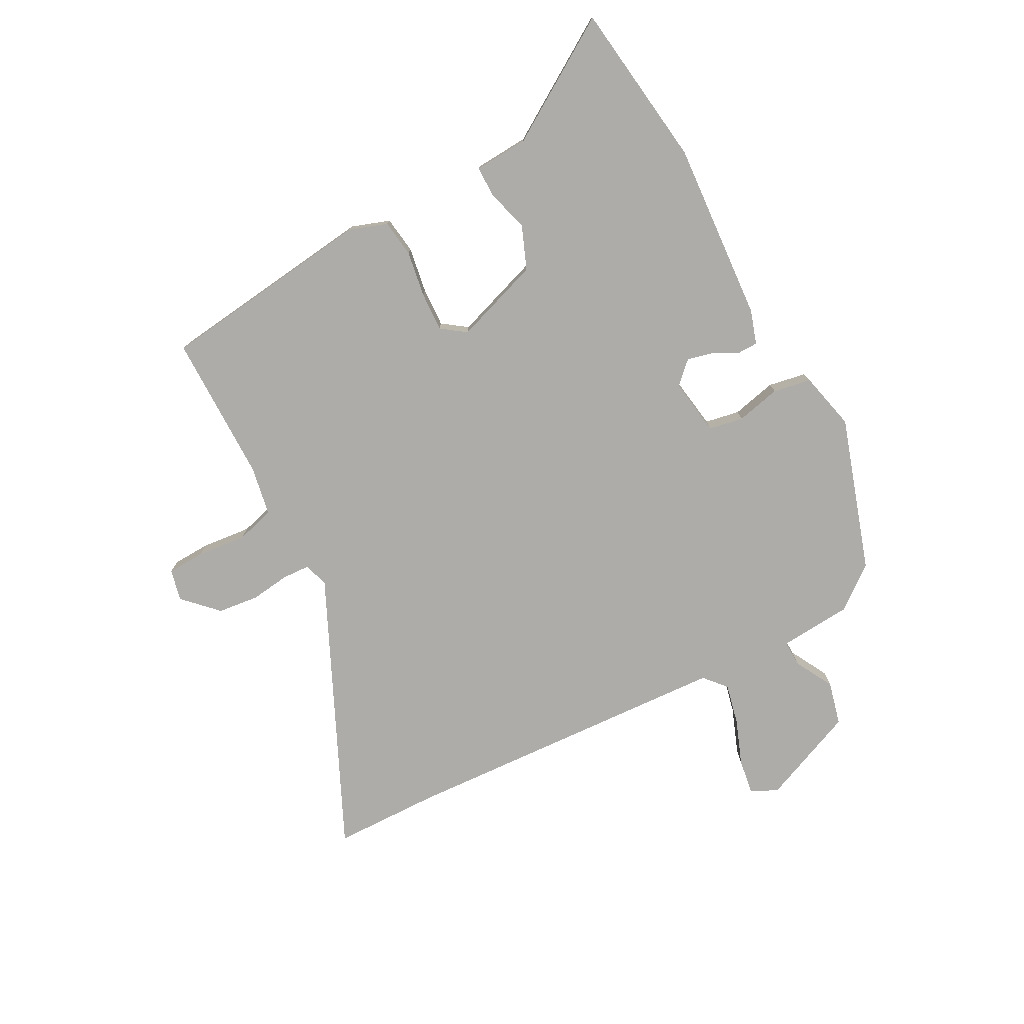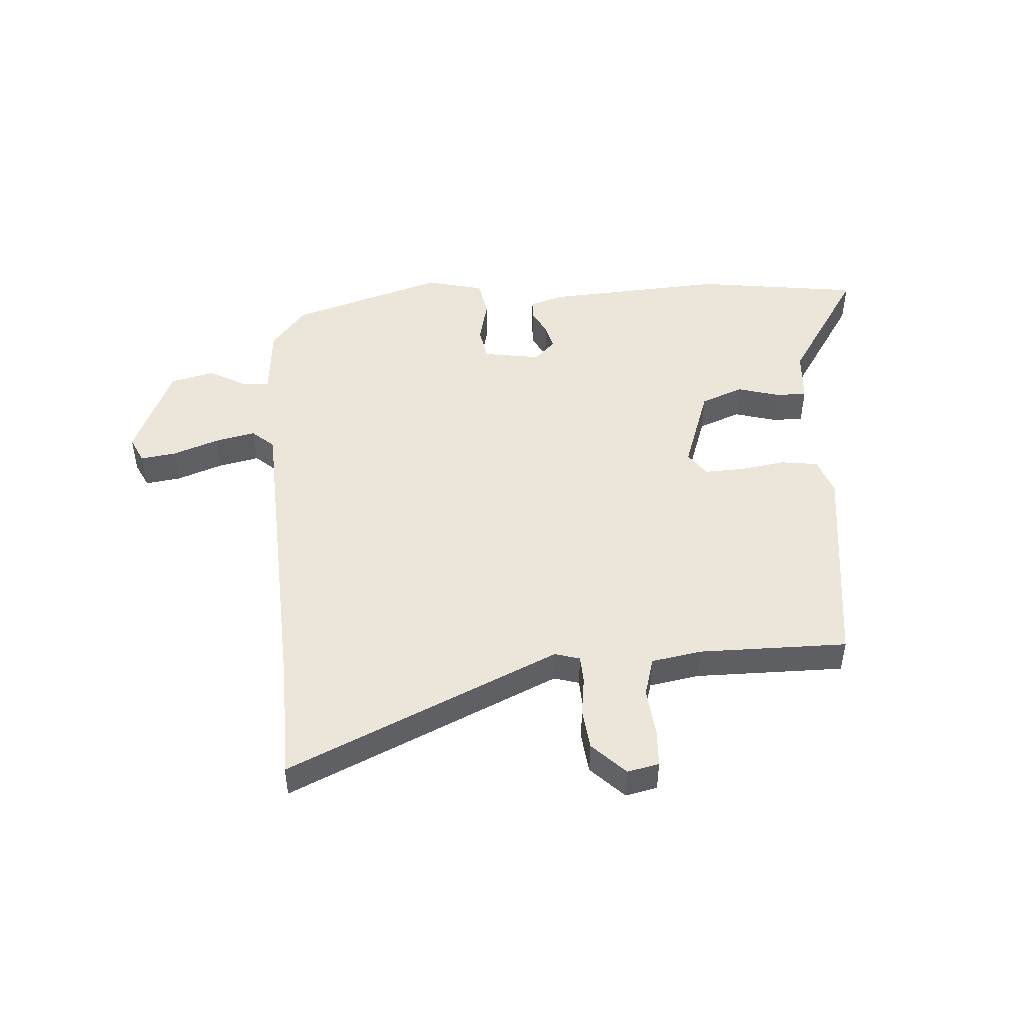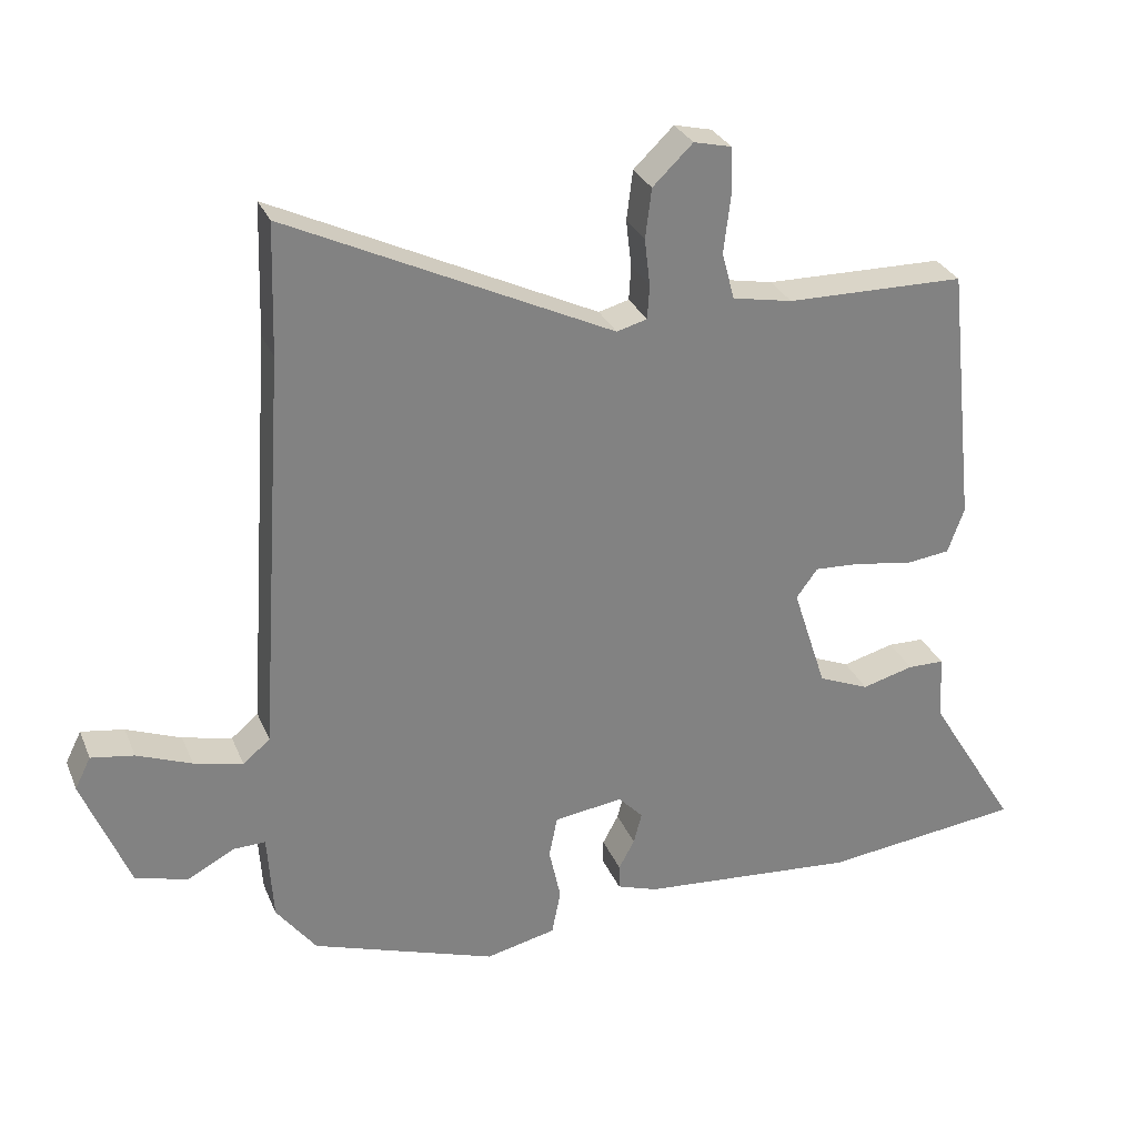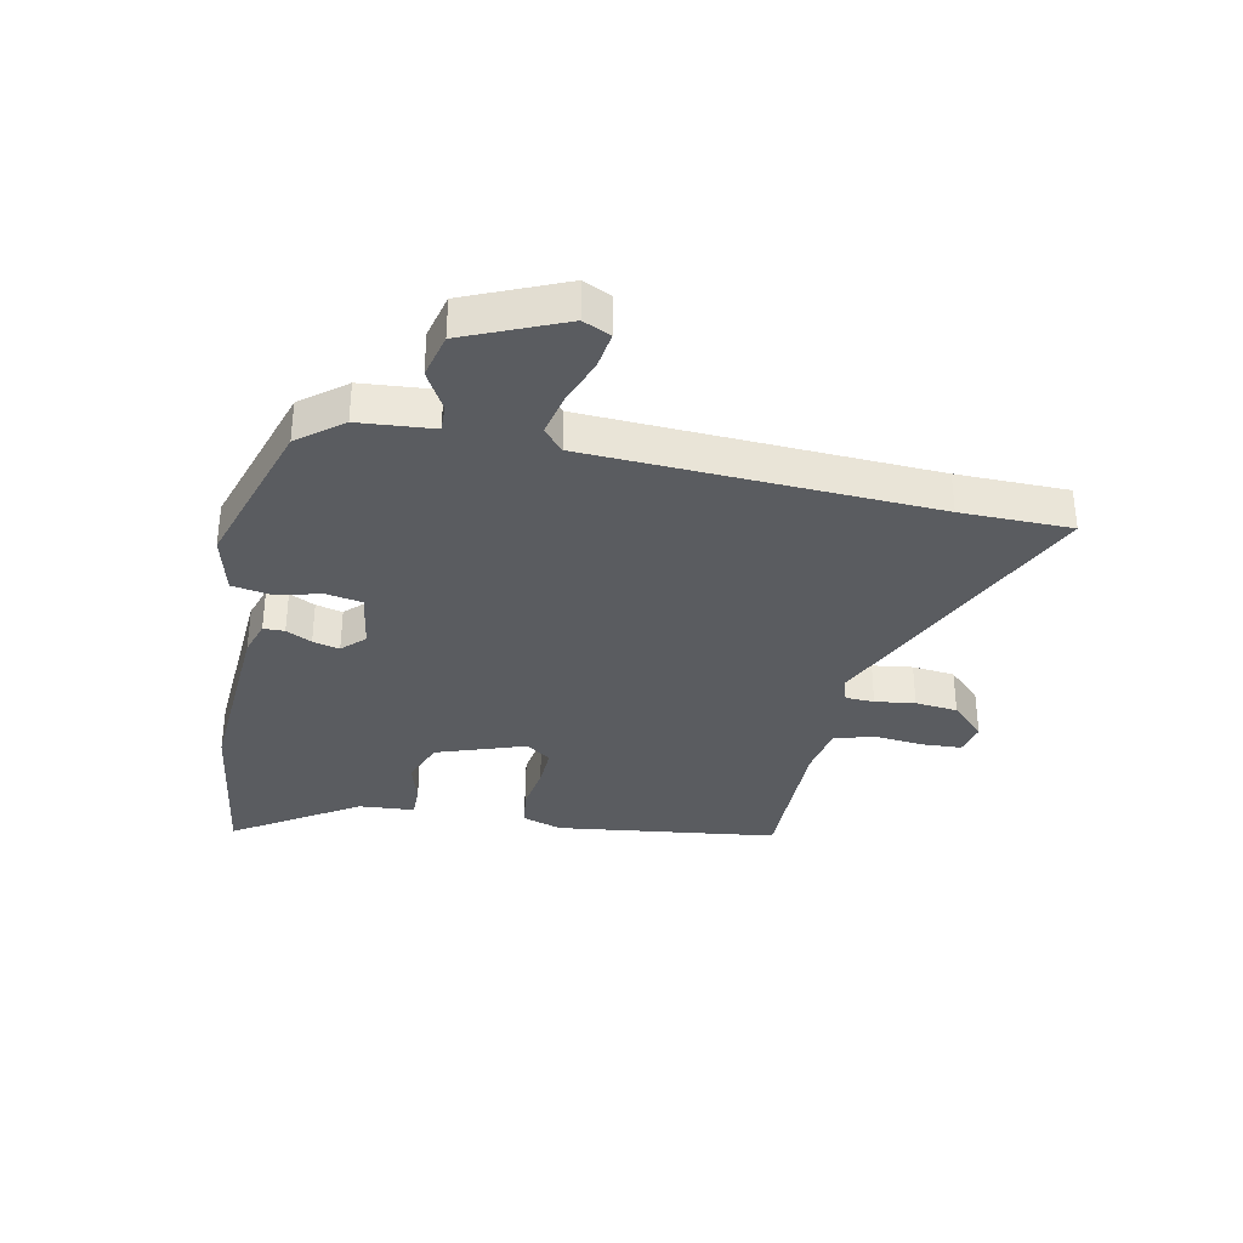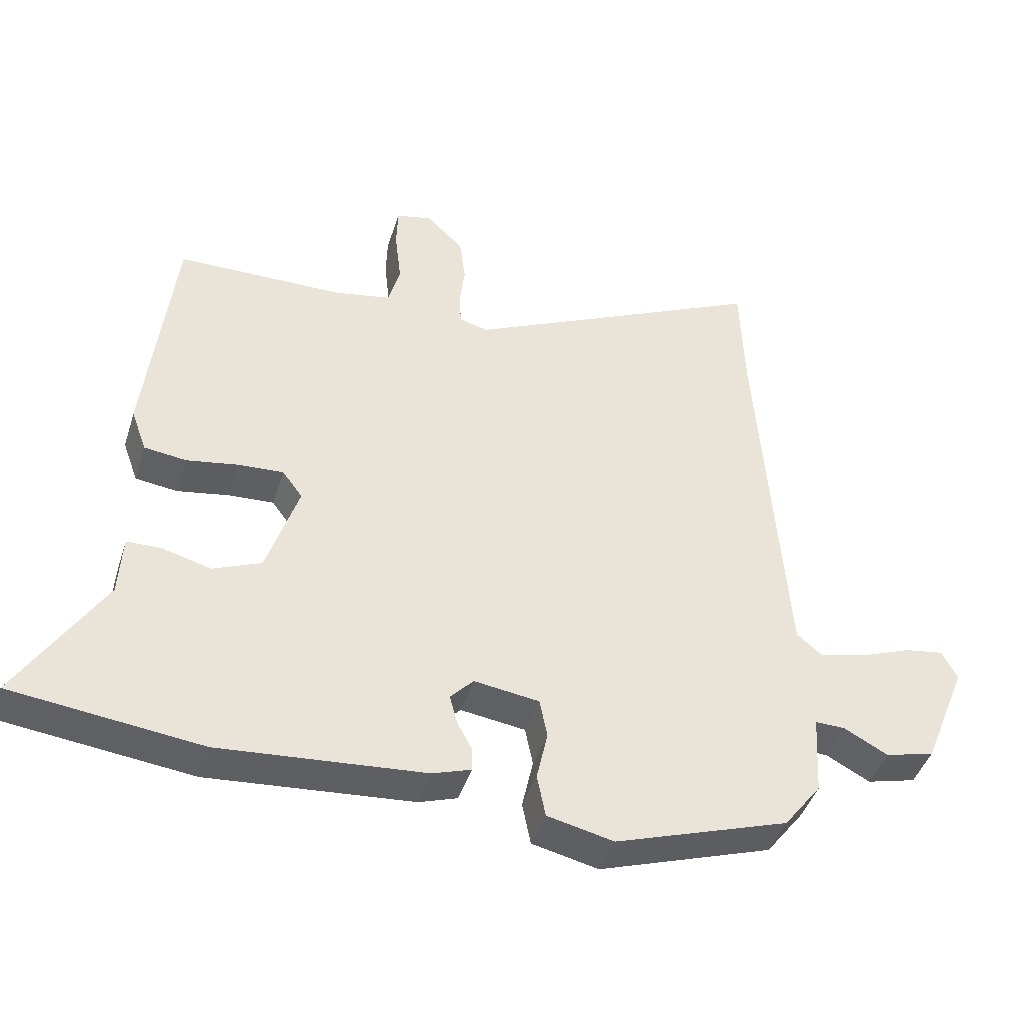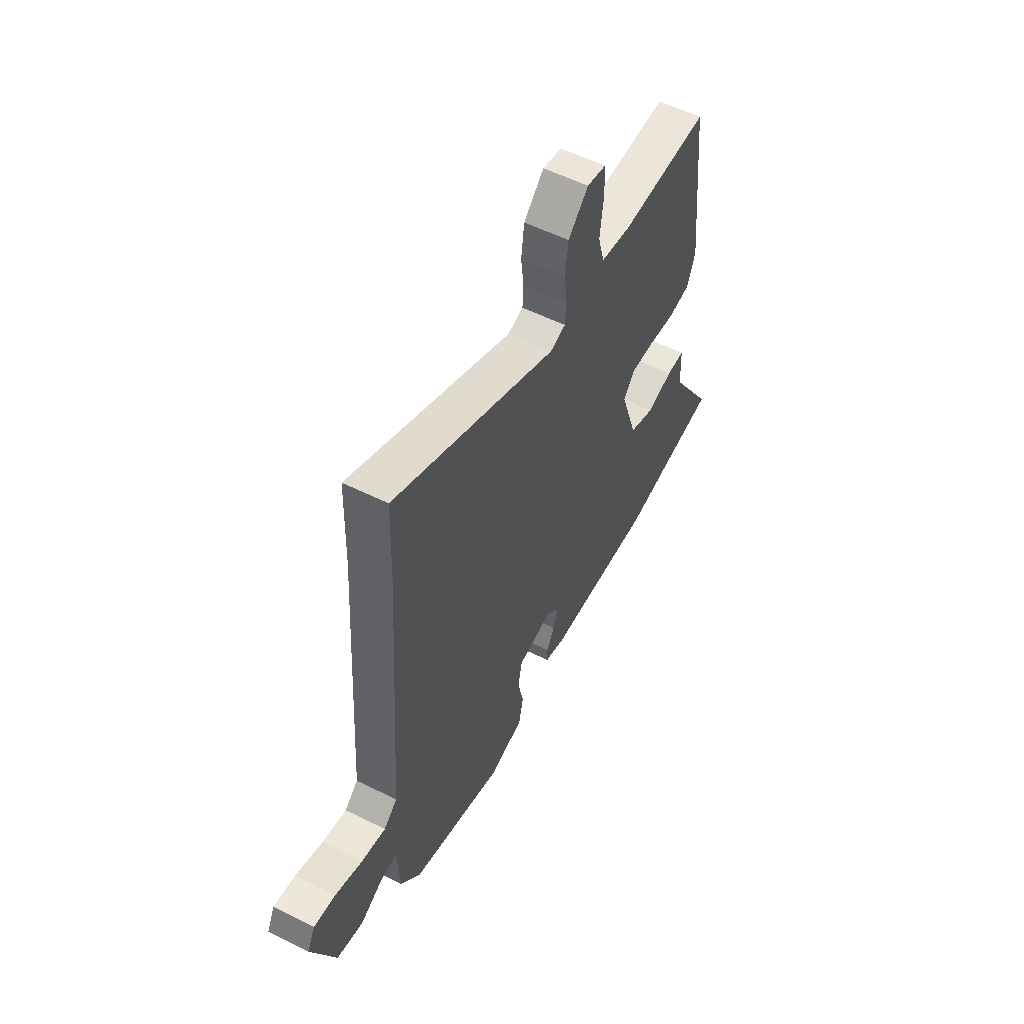
<metadata>
{"format":"obj","ext":"obj","renderer":"f3d","projection":"perspective","resolution":1024,"background":"white","views":[{"elev":-76.9,"azim":118.8,"up":"+Y"},{"elev":47.4,"azim":-2.8,"up":"+Y"},{"elev":29.4,"azim":-19.8,"up":"+Z"},{"elev":-33.9,"azim":-100.5,"up":"+Y"},{"elev":-43.7,"azim":162.8,"up":"+Z"},{"elev":56.7,"azim":-62.6,"up":"+Z"}]}
</metadata>
<code>
v -0.5 0.07 0.498
v -0.494 0.07 0.686
v -0.025 0.07 0.461
v 0.019 0.07 0.473
v 0.022 0.07 0.522
v 0.014 0.07 0.59
v 0.023 0.07 0.662
v 0.081 0.07 0.718
v 0.136 0.07 0.705
v 0.138 0.07 0.639
v 0.128 0.07 0.553
v 0.146 0.07 0.485
v 0.233 0.07 0.468
v 0.492 0.07 0.464
v 0.533 0.07 0.086
v 0.509 0.07 0.02
v 0.444 0.07 0.012
v 0.364 0.07 0.026
v 0.295 0.07 0.03
v 0.264 0.07 -0.012
v 0.313 0.07 -0.163
v 0.387 0.07 -0.194
v 0.462 0.07 -0.174
v 0.515 0.07 -0.175
v 0.52 0.07 -0.27
v 0.65 0.07 -0.482
v 0.361 0.07 -0.516
v 0.047 0.07 -0.49
v -0.012 0.07 -0.47
v -0.012 0.07 -0.434
v 0.011 0.07 -0.391
v 0.023 0.07 -0.346
v -0.013 0.07 -0.308
v -0.113 0.07 -0.322
v -0.125 0.07 -0.382
v -0.108 0.07 -0.46
v -0.121 0.07 -0.526
v -0.223 0.07 -0.549
v -0.49 0.07 -0.459
v -0.548 0.07 -0.383
v -0.556 0.07 -0.256
v -0.602 0.07 -0.257
v -0.67 0.07 -0.293
v -0.746 0.07 -0.273
v -0.814 0.07 -0.105
v -0.791 0.07 -0.059
v -0.729 0.07 -0.069
v -0.65 0.07 -0.1
v -0.579 0.07 -0.117
v -0.54 0.07 -0.084
v -0.5 0 0.498
v -0.494 0 0.686
v -0.025 0 0.461
v 0.019 0 0.473
v 0.022 0 0.522
v 0.014 0 0.59
v 0.023 0 0.662
v 0.081 0 0.718
v 0.136 0 0.705
v 0.138 0 0.639
v 0.128 0 0.553
v 0.146 0 0.485
v 0.233 0 0.468
v 0.492 0 0.464
v 0.533 0 0.086
v 0.509 0 0.02
v 0.444 0 0.012
v 0.364 0 0.026
v 0.295 0 0.03
v 0.264 0 -0.012
v 0.313 0 -0.163
v 0.387 0 -0.194
v 0.462 0 -0.174
v 0.515 0 -0.175
v 0.52 0 -0.27
v 0.65 0 -0.482
v 0.361 0 -0.516
v 0.047 0 -0.49
v -0.012 0 -0.47
v -0.012 0 -0.434
v 0.011 0 -0.391
v 0.023 0 -0.346
v -0.013 0 -0.308
v -0.113 0 -0.322
v -0.125 0 -0.382
v -0.108 0 -0.46
v -0.121 0 -0.526
v -0.223 0 -0.549
v -0.49 0 -0.459
v -0.548 0 -0.383
v -0.556 0 -0.256
v -0.602 0 -0.257
v -0.67 0 -0.293
v -0.746 0 -0.273
v -0.814 0 -0.105
v -0.791 0 -0.059
v -0.729 0 -0.069
v -0.65 0 -0.1
v -0.579 0 -0.117
v -0.54 0 -0.084
f 46 47 48
f 45 46 48
f 44 45 48
f 43 44 48
f 42 43 48
f 41 42 48 49
f 39 40 41
f 38 39 41
f 37 38 41
f 36 37 41
f 35 36 41
f 41 49 50
f 35 41 50
f 34 35 50
f 29 30 31
f 28 29 31
f 27 28 31
f 26 27 31
f 25 26 31
f 25 31 32
f 24 25 32
f 23 24 32
f 22 23 32
f 21 22 32 33
f 16 17 18
f 15 16 18
f 14 15 18
f 13 14 18
f 12 13 18 19
f 9 10 11
f 8 9 11
f 7 8 11
f 6 7 11
f 5 6 11
f 4 5 11 12
f 12 19 20
f 4 12 20
f 3 4 20
f 34 50 1
f 33 34 1
f 21 33 1
f 20 21 1
f 3 20 1
f 1 2 3
f 98 97 96
f 98 96 95
f 98 95 94
f 98 94 93
f 98 93 92
f 99 98 92 91
f 91 90 89
f 91 89 88
f 91 88 87
f 91 87 86
f 91 86 85
f 100 99 91
f 100 91 85
f 100 85 84
f 81 80 79
f 81 79 78
f 81 78 77
f 81 77 76
f 81 76 75
f 82 81 75
f 82 75 74
f 82 74 73
f 82 73 72
f 83 82 72 71
f 68 67 66
f 68 66 65
f 68 65 64
f 68 64 63
f 69 68 63 62
f 61 60 59
f 61 59 58
f 61 58 57
f 61 57 56
f 61 56 55
f 62 61 55 54
f 70 69 62
f 70 62 54
f 70 54 53
f 51 100 84
f 51 84 83
f 51 83 71
f 51 71 70
f 51 70 53
f 53 52 51
f 1 51 52 2
f 2 52 53 3
f 3 53 54 4
f 4 54 55 5
f 5 55 56 6
f 6 56 57 7
f 7 57 58 8
f 8 58 59 9
f 9 59 60 10
f 10 60 61 11
f 11 61 62 12
f 12 62 63 13
f 13 63 64 14
f 14 64 65 15
f 15 65 66 16
f 16 66 67 17
f 17 67 68 18
f 18 68 69 19
f 19 69 70 20
f 20 70 71 21
f 21 71 72 22
f 22 72 73 23
f 23 73 74 24
f 24 74 75 25
f 25 75 76 26
f 26 76 77 27
f 27 77 78 28
f 28 78 79 29
f 29 79 80 30
f 30 80 81 31
f 31 81 82 32
f 32 82 83 33
f 33 83 84 34
f 34 84 85 35
f 35 85 86 36
f 36 86 87 37
f 37 87 88 38
f 38 88 89 39
f 39 89 90 40
f 40 90 91 41
f 41 91 92 42
f 42 92 93 43
f 43 93 94 44
f 44 94 95 45
f 45 95 96 46
f 46 96 97 47
f 47 97 98 48
f 48 98 99 49
f 49 99 100 50
f 50 100 51 1

</code>
